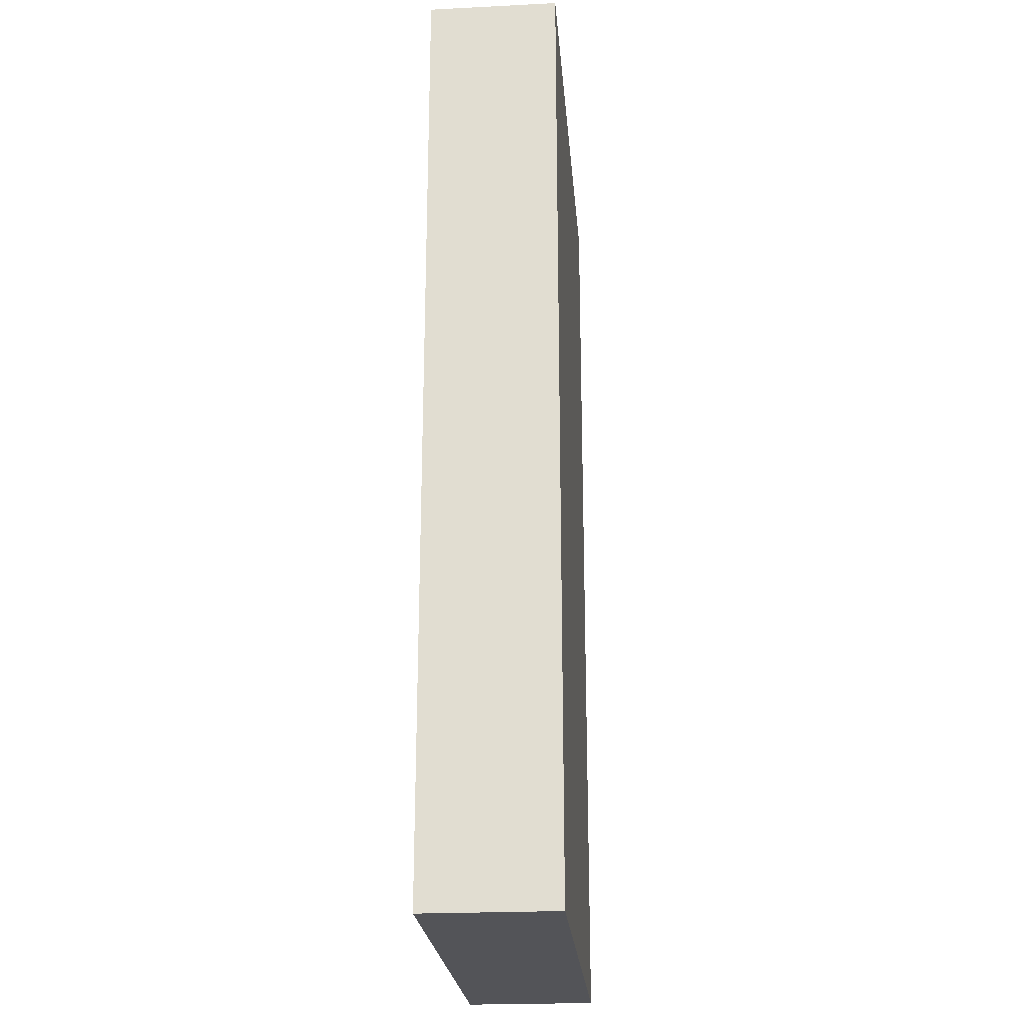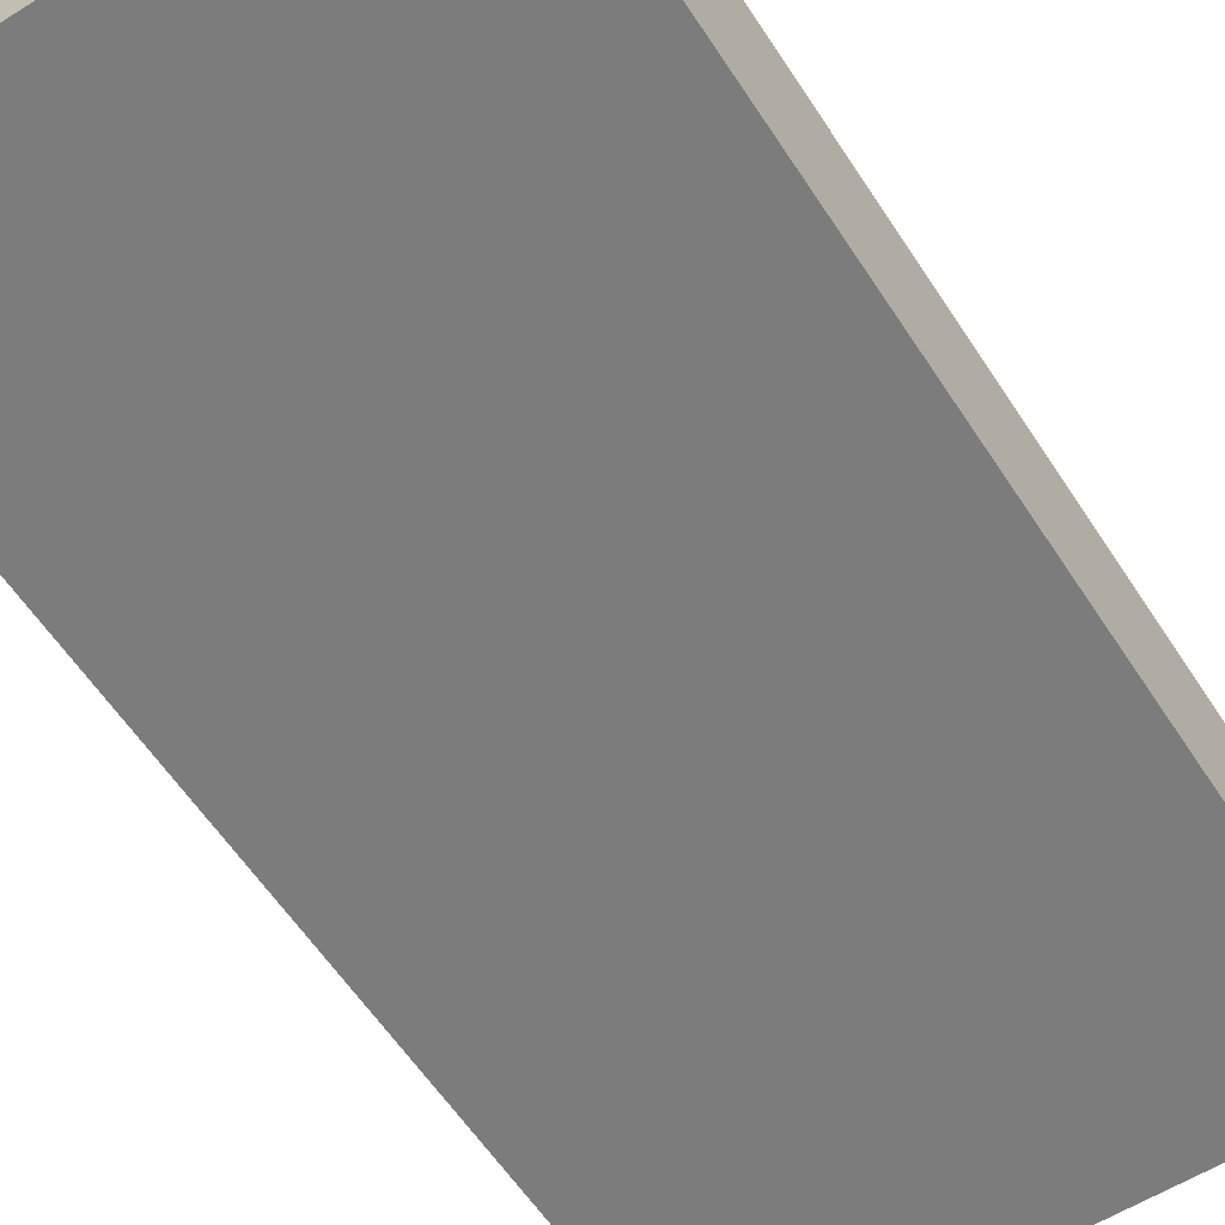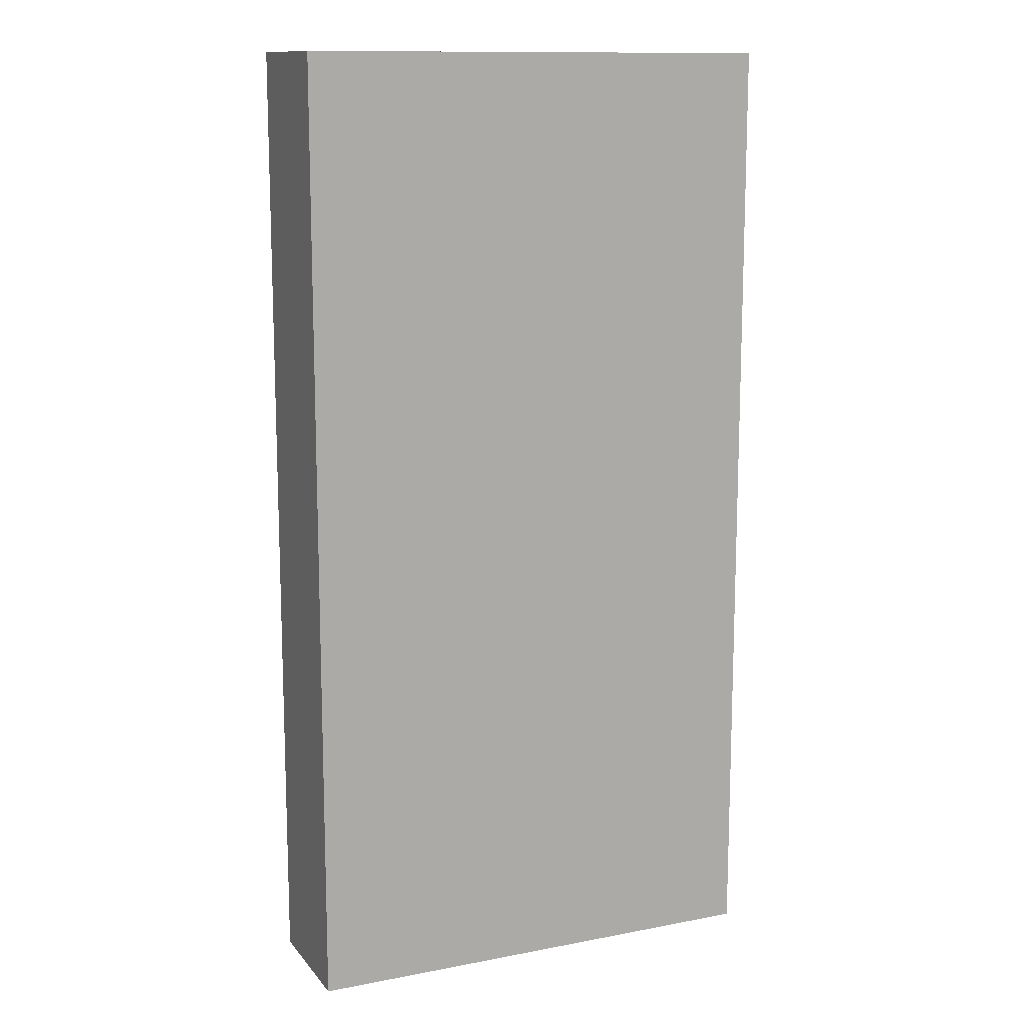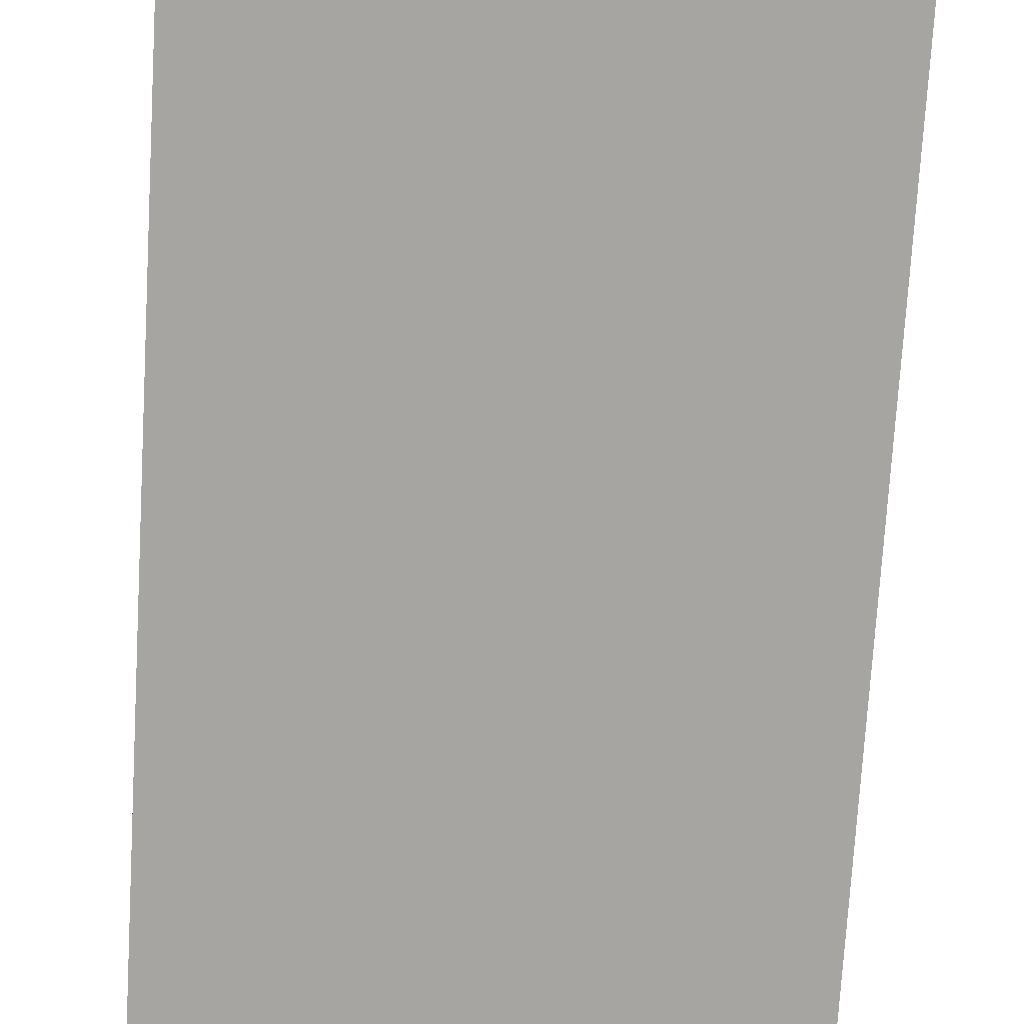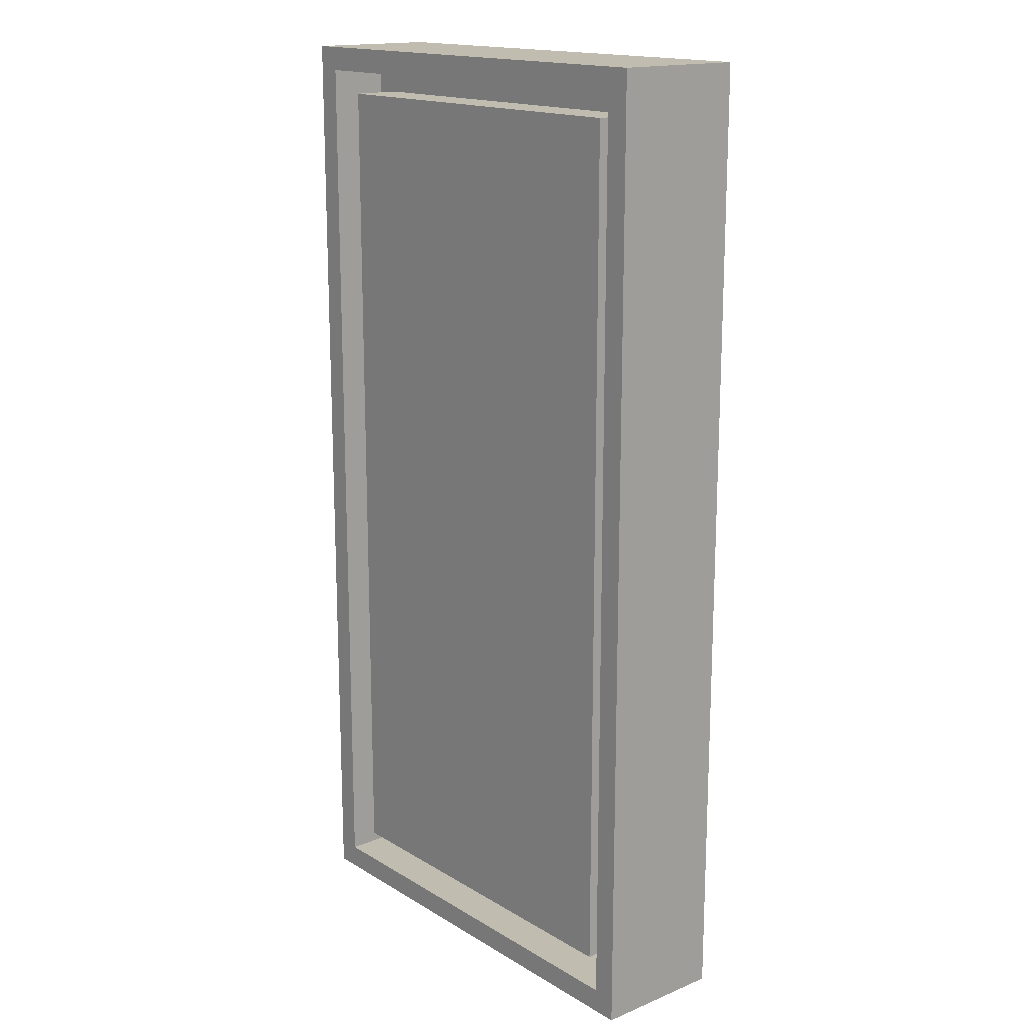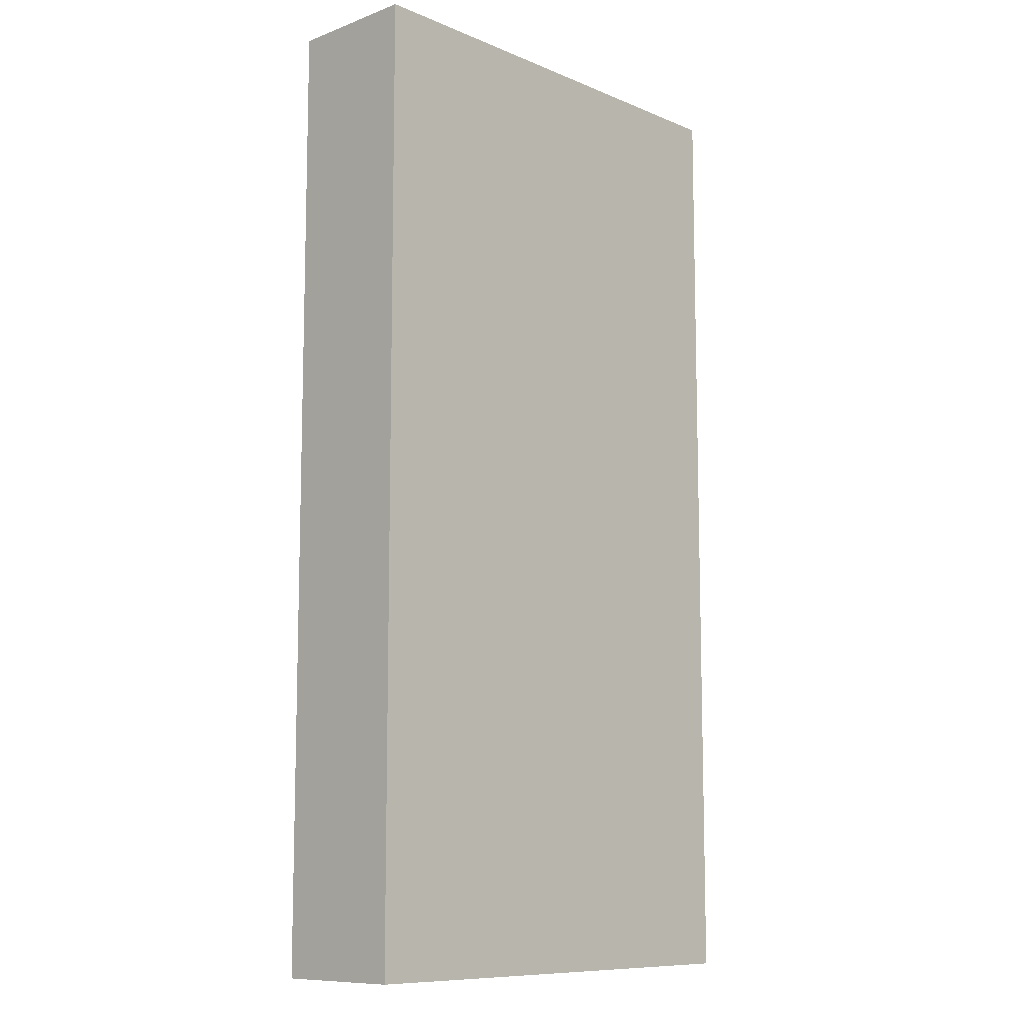
<metadata>
{"format":"obj","ext":"obj","renderer":"f3d","projection":"perspective","resolution":1024,"background":"white","views":[{"elev":-23.4,"azim":-85.2,"up":"+Z"},{"elev":-58.8,"azim":32.8,"up":"+Y"},{"elev":12.6,"azim":-23.9,"up":"+Z"},{"elev":-73.8,"azim":-3.4,"up":"+Y"},{"elev":16.4,"azim":-129.7,"up":"+Z"},{"elev":-9.9,"azim":-46.5,"up":"+Z"}]}
</metadata>
<code>
o
v -2 0 4
v -2 0 -4
v -2 0.4 4
v -2 0.4 -4
v -2 1.1 4
v -2 1.1 -4
v -1.6 0.6 3.6
v -1.6 0.6 -3.6
v -1.6 0.7 3.6
v -1.6 0.7 -3.6
v -1.6 0.8 3.6
v -1.6 0.8 -3.6
v -1.6 0.9 3.6
v -1.6 0.9 -3.6
v -1.6 1 3.6
v -1.6 1 -3.6
v 1.8 0.6 3.8
v 1.8 0.6 -3.8
v 1.8 1.1 3.8
v 1.8 1.1 -3.8
v -1.8 0.6 3.8
v -1.8 0.6 -3.8
v -1.8 1.1 3.8
v -1.8 1.1 -3.8
v 1.6 0.6 3.6
v 1.6 0.6 -3.6
v 1.6 0.7 3.6
v 1.6 0.7 -3.6
v 1.6 0.8 3.6
v 1.6 0.8 -3.6
v 1.6 0.9 3.6
v 1.6 0.9 -3.6
v 1.6 1 3.6
v 1.6 1 -3.6
v 2 0 4
v 2 0 -4
v 2 0.4 4
v 2 0.4 -4
v 2 1.1 4
v 2 1.1 -4
v -2 0 4
v -2 0.4 4
v -2 1.1 4
v 2 0 4
v 2 0.4 4
v 2 1.1 4
v -1.6 0.6 3.6
v -1.6 0.7 3.6
v -1.6 0.8 3.6
v -1.6 0.9 3.6
v -1.6 1 3.6
v 1.6 0.6 3.6
v 1.6 0.7 3.6
v 1.6 0.8 3.6
v 1.6 0.9 3.6
v 1.6 1 3.6
v -1.8 0.6 -3.8
v -1.8 1.1 -3.8
v 1.8 0.6 -3.8
v 1.8 1.1 -3.8
v -1.8 0.6 3.8
v -1.8 1.1 3.8
v 1.8 0.6 3.8
v 1.8 1.1 3.8
v -1.6 0.6 -3.6
v -1.6 0.7 -3.6
v -1.6 0.8 -3.6
v -1.6 0.9 -3.6
v -1.6 1 -3.6
v 1.6 0.6 -3.6
v 1.6 0.7 -3.6
v 1.6 0.8 -3.6
v 1.6 0.9 -3.6
v 1.6 1 -3.6
v -2 0 -4
v -2 0.4 -4
v -2 1.1 -4
v 2 0 -4
v 2 0.4 -4
v 2 1.1 -4
v -2 0 4
v 2 0 4
v -2 0 -4
v 2 0 -4
v -1.8 0.6 3.8
v 1.8 0.6 3.8
v -1.6 0.6 3.6
v 1.6 0.6 3.6
v -1.6 0.6 -3.6
v 1.6 0.6 -3.6
v -1.8 0.6 -3.8
v 1.8 0.6 -3.8
v -1.6 1 3.6
v 1.6 1 3.6
v -1.6 1 -3.6
v 1.6 1 -3.6
v -2 1.1 4
v 2 1.1 4
v -1.8 1.1 3.8
v 1.8 1.1 3.8
v -1.8 1.1 -3.8
v 1.8 1.1 -3.8
v -2 1.1 -4
v 2 1.1 -4
f 3 2 1
f 4 2 3
f 5 4 3
f 6 4 5
f 9 8 7
f 10 8 9
f 11 10 9
f 12 10 11
f 13 12 11
f 14 12 13
f 15 14 13
f 16 14 15
f 19 18 17
f 20 18 19
f 21 22 23
f 23 22 24
f 25 26 27
f 27 26 28
f 27 28 29
f 29 28 30
f 29 30 31
f 31 30 32
f 31 32 33
f 33 32 34
f 35 36 37
f 37 36 38
f 37 38 39
f 39 38 40
f 44 42 41
f 45 43 42
f 45 42 44
f 46 43 45
f 52 48 47
f 53 49 48
f 53 48 52
f 54 50 49
f 54 49 53
f 55 51 50
f 55 50 54
f 56 51 55
f 59 58 57
f 60 58 59
f 61 62 63
f 63 62 64
f 65 66 70
f 66 67 71
f 70 66 71
f 67 68 72
f 71 67 72
f 68 69 73
f 72 68 73
f 73 69 74
f 75 76 78
f 76 77 79
f 78 76 79
f 79 77 80
f 83 82 81
f 84 82 83
f 85 86 87
f 87 86 88
f 85 87 89
f 88 86 90
f 85 89 91
f 89 90 91
f 90 86 92
f 91 90 92
f 93 94 95
f 95 94 96
f 97 98 99
f 99 98 100
f 97 99 101
f 100 98 102
f 97 101 103
f 101 102 103
f 102 98 104
f 103 102 104

</code>
